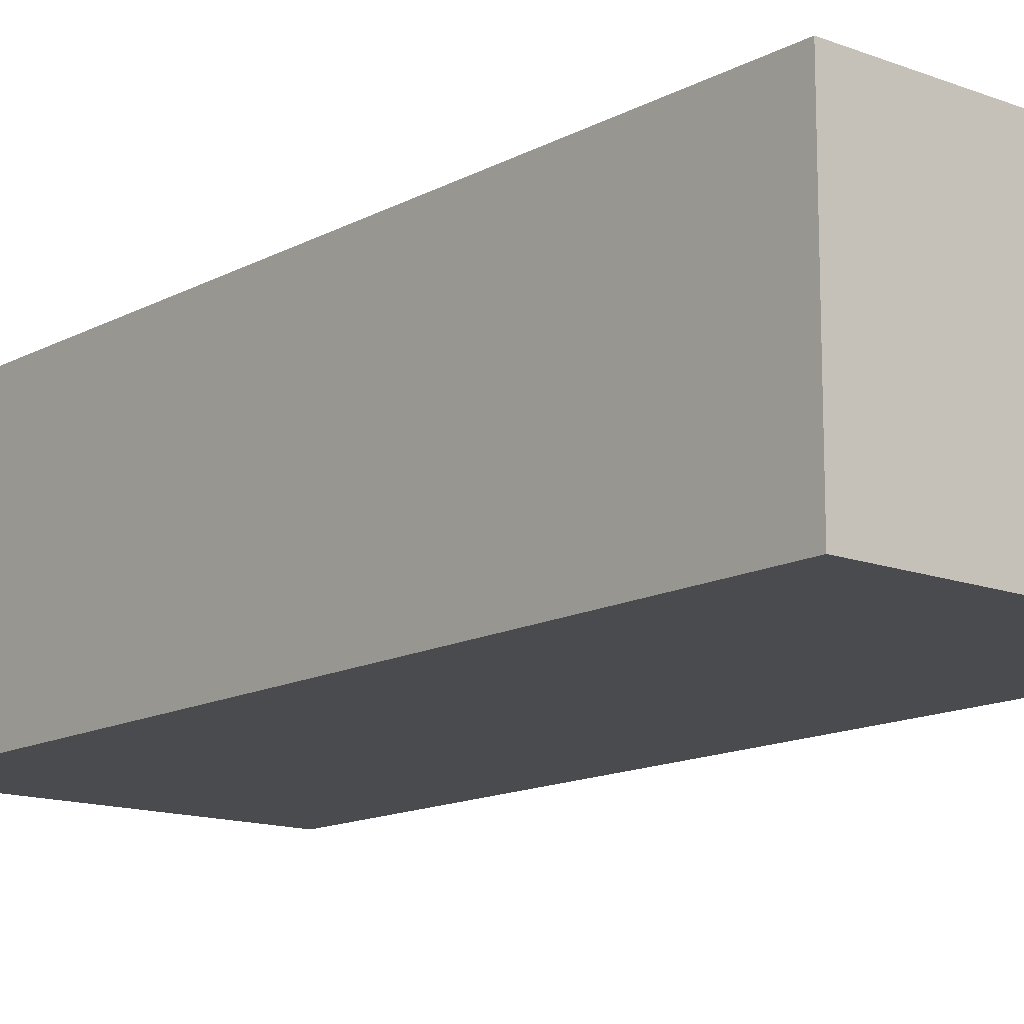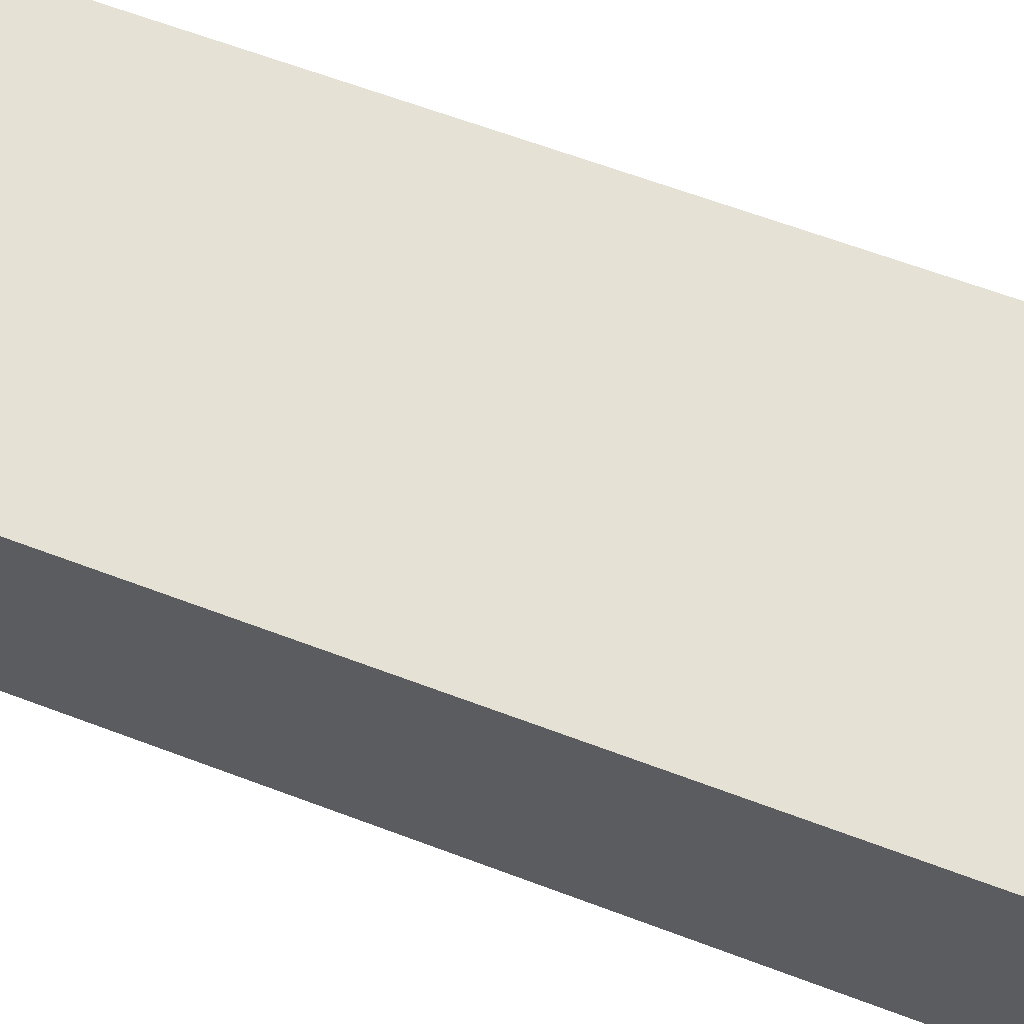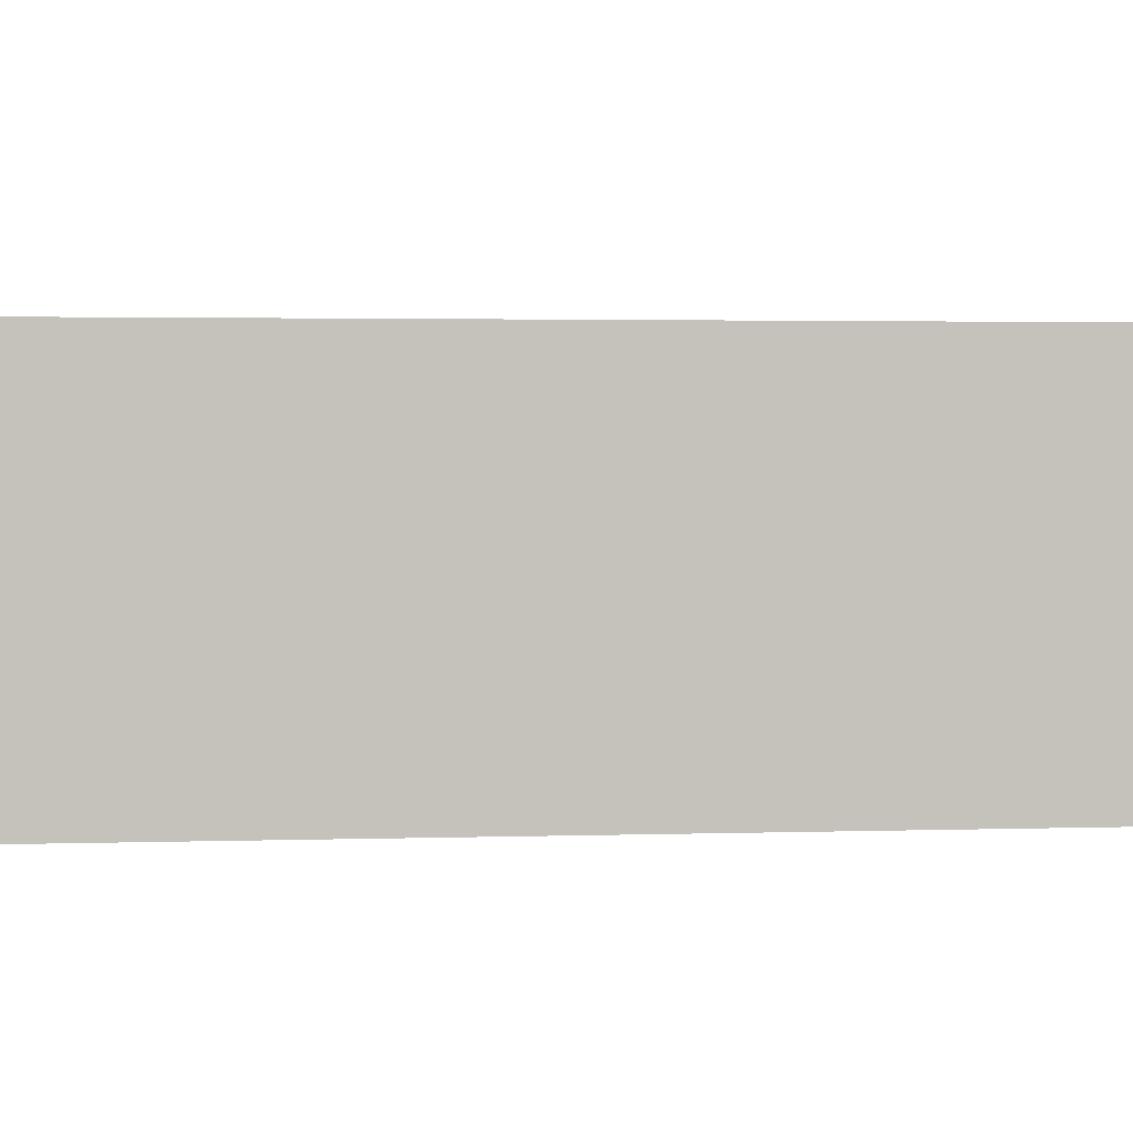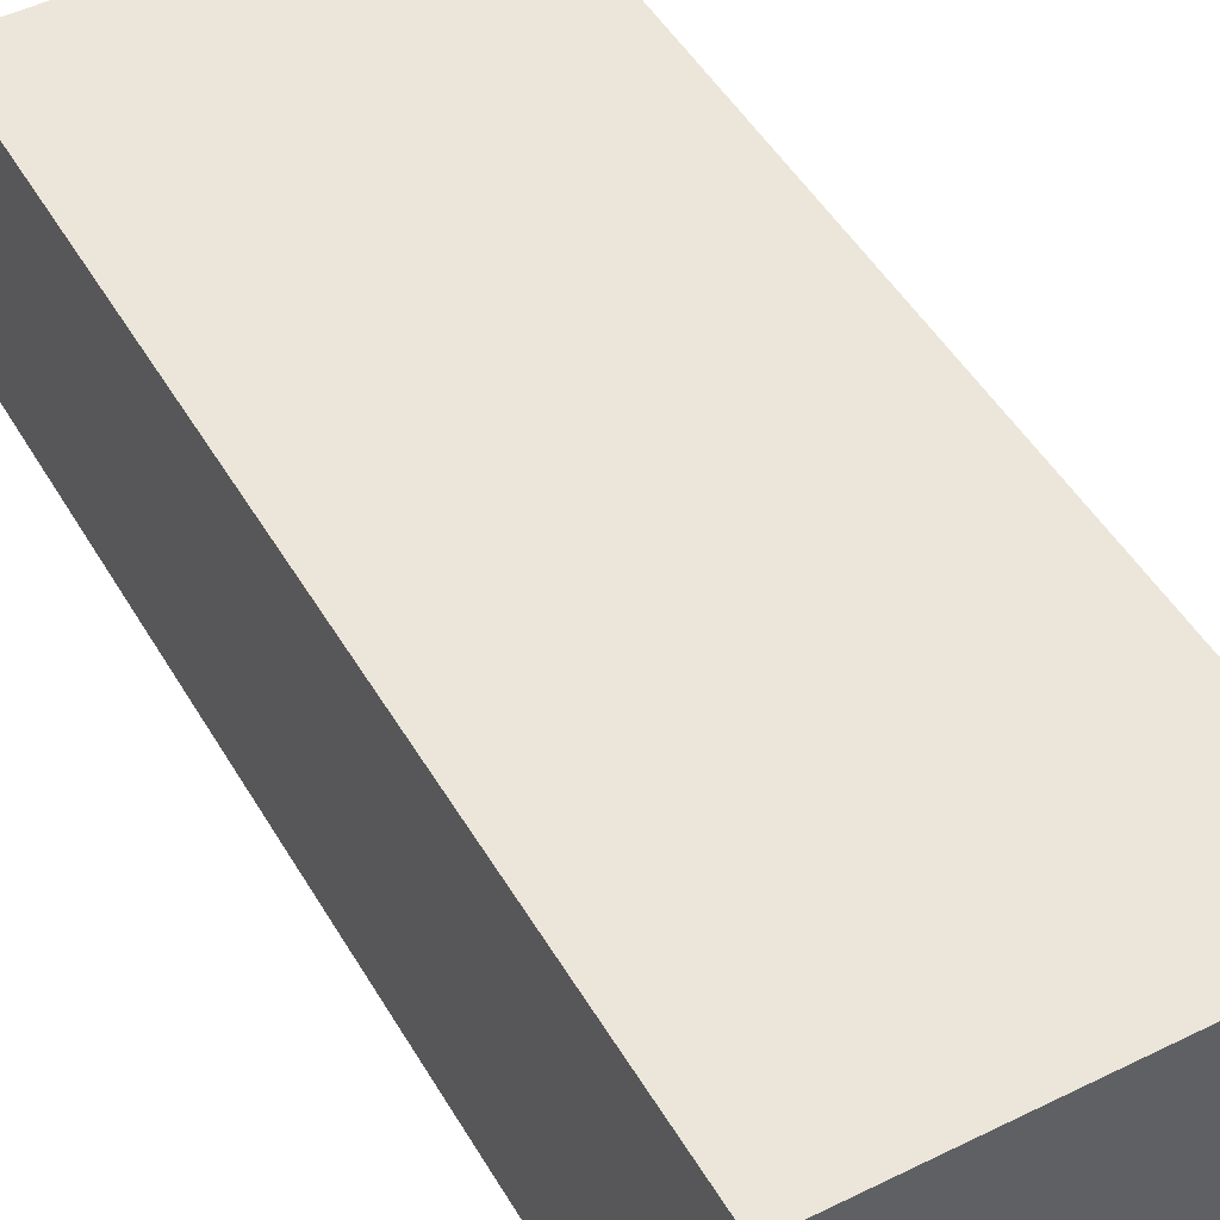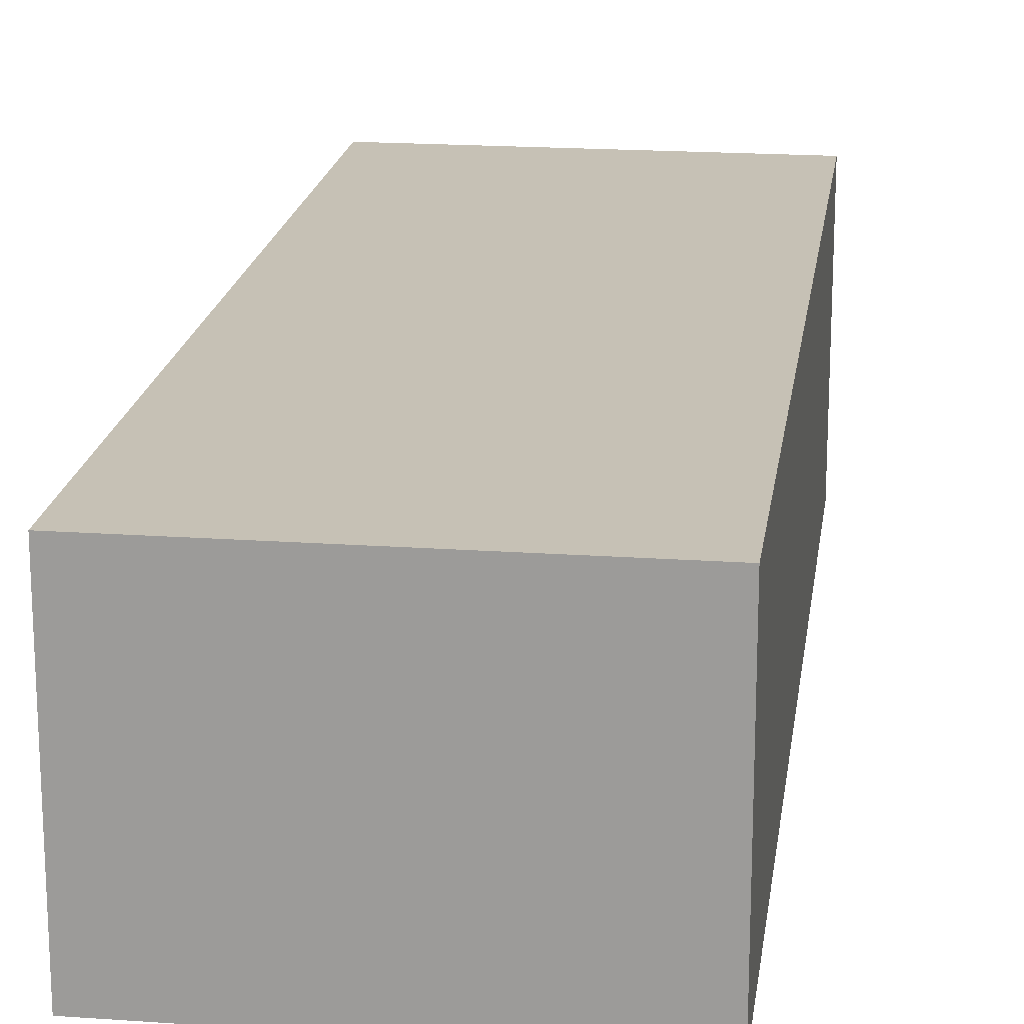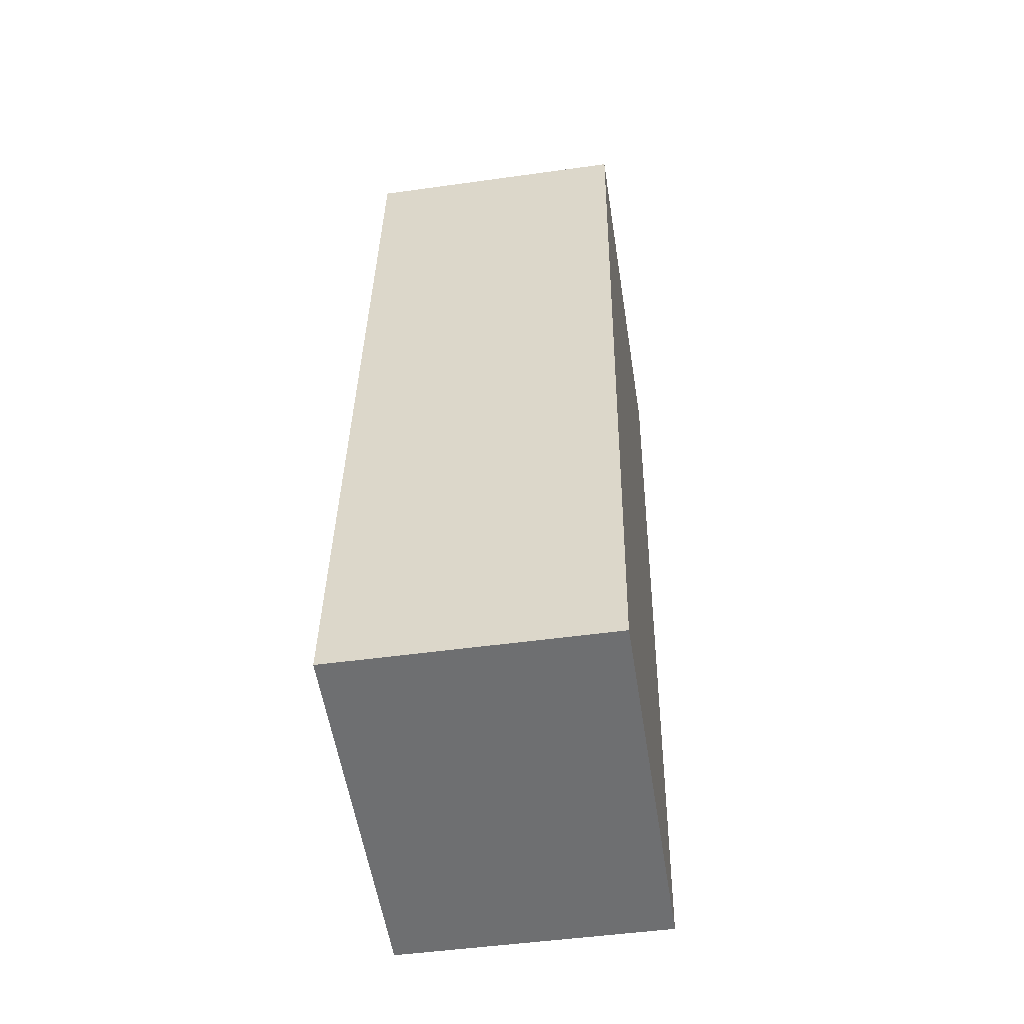
<metadata>
{"format":"obj","ext":"obj","renderer":"f3d","projection":"perspective","resolution":1024,"background":"white","views":[{"elev":-13.8,"azim":-46.4,"up":"+Y"},{"elev":64.2,"azim":-75.4,"up":"+Y"},{"elev":1.9,"azim":75.6,"up":"+Y"},{"elev":47.9,"azim":144.8,"up":"+Y"},{"elev":18.8,"azim":-178.5,"up":"+Y"},{"elev":-48.6,"azim":98.9,"up":"+Z"}]}
</metadata>
<code>
v  0.933 2.578 -8.605
v  3.463 2.578 0.375
v  4.395 2.578 -8.23
v  0 2.578 1.579e-16
v  4.395 5.039e-16 -8.23
v  0.933 5.269e-16 -8.605
v  0 0 0
v  3.463 -2.296e-17 0.375
g defaultobject
f 1 2 3
f 2 1 4
f 5 1 3
f 1 5 6
f 6 4 1
f 4 6 7
f 7 2 4
f 2 7 8
f 8 3 2
f 3 8 5
f 5 7 6
f 7 5 8

</code>
